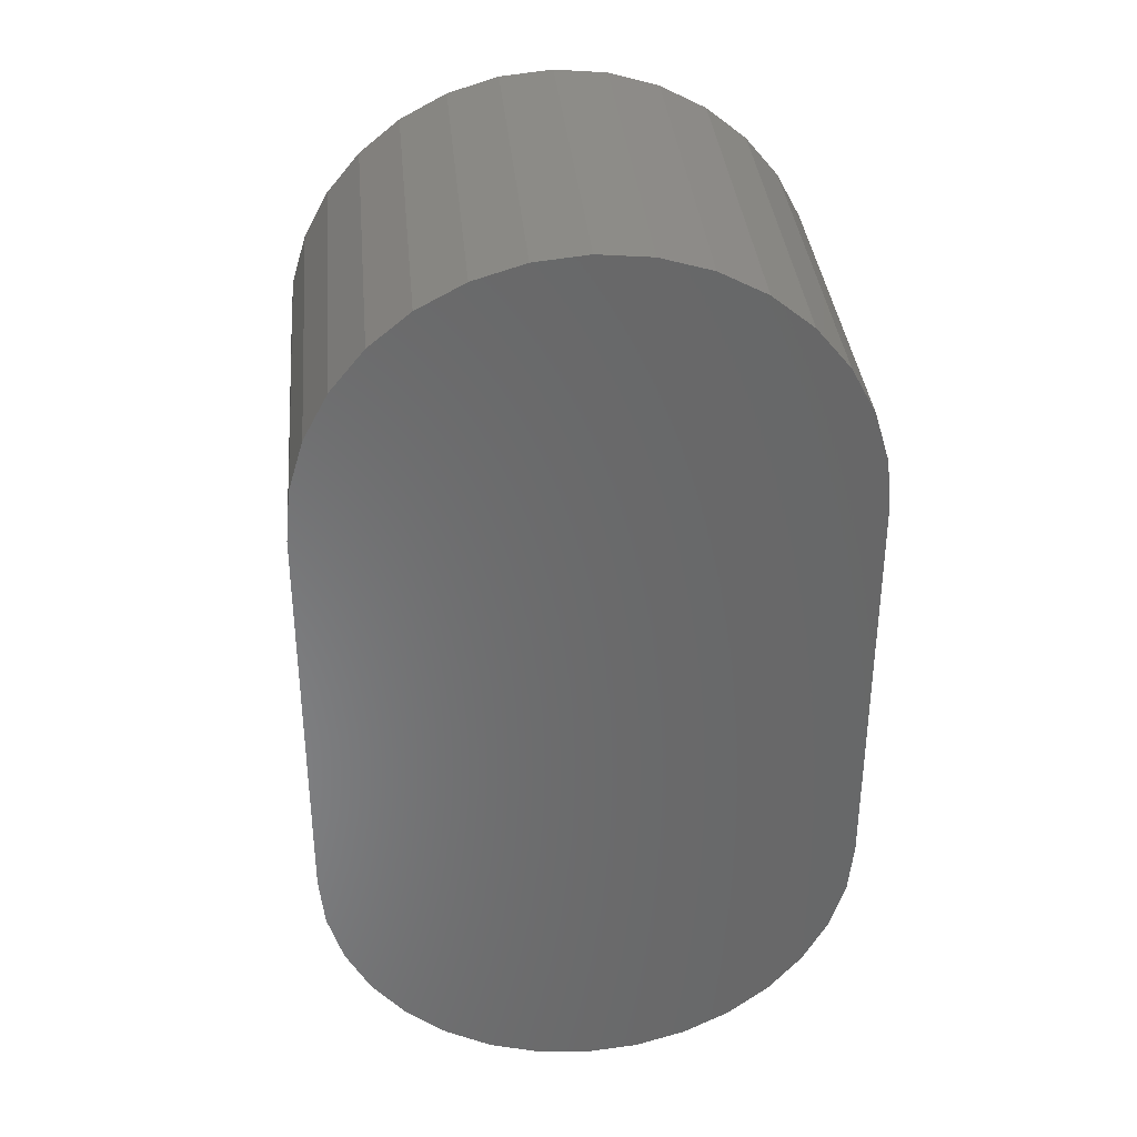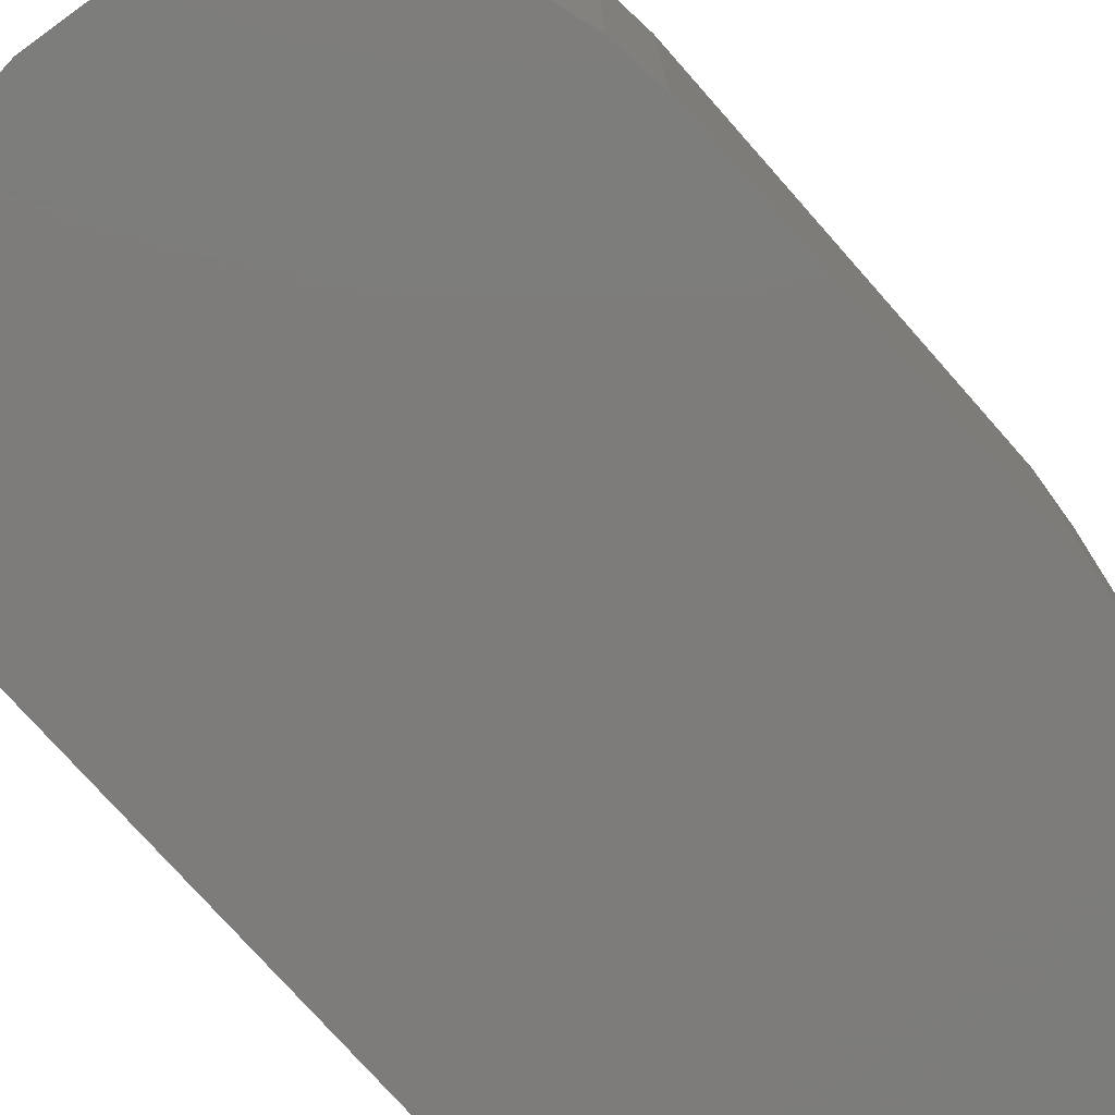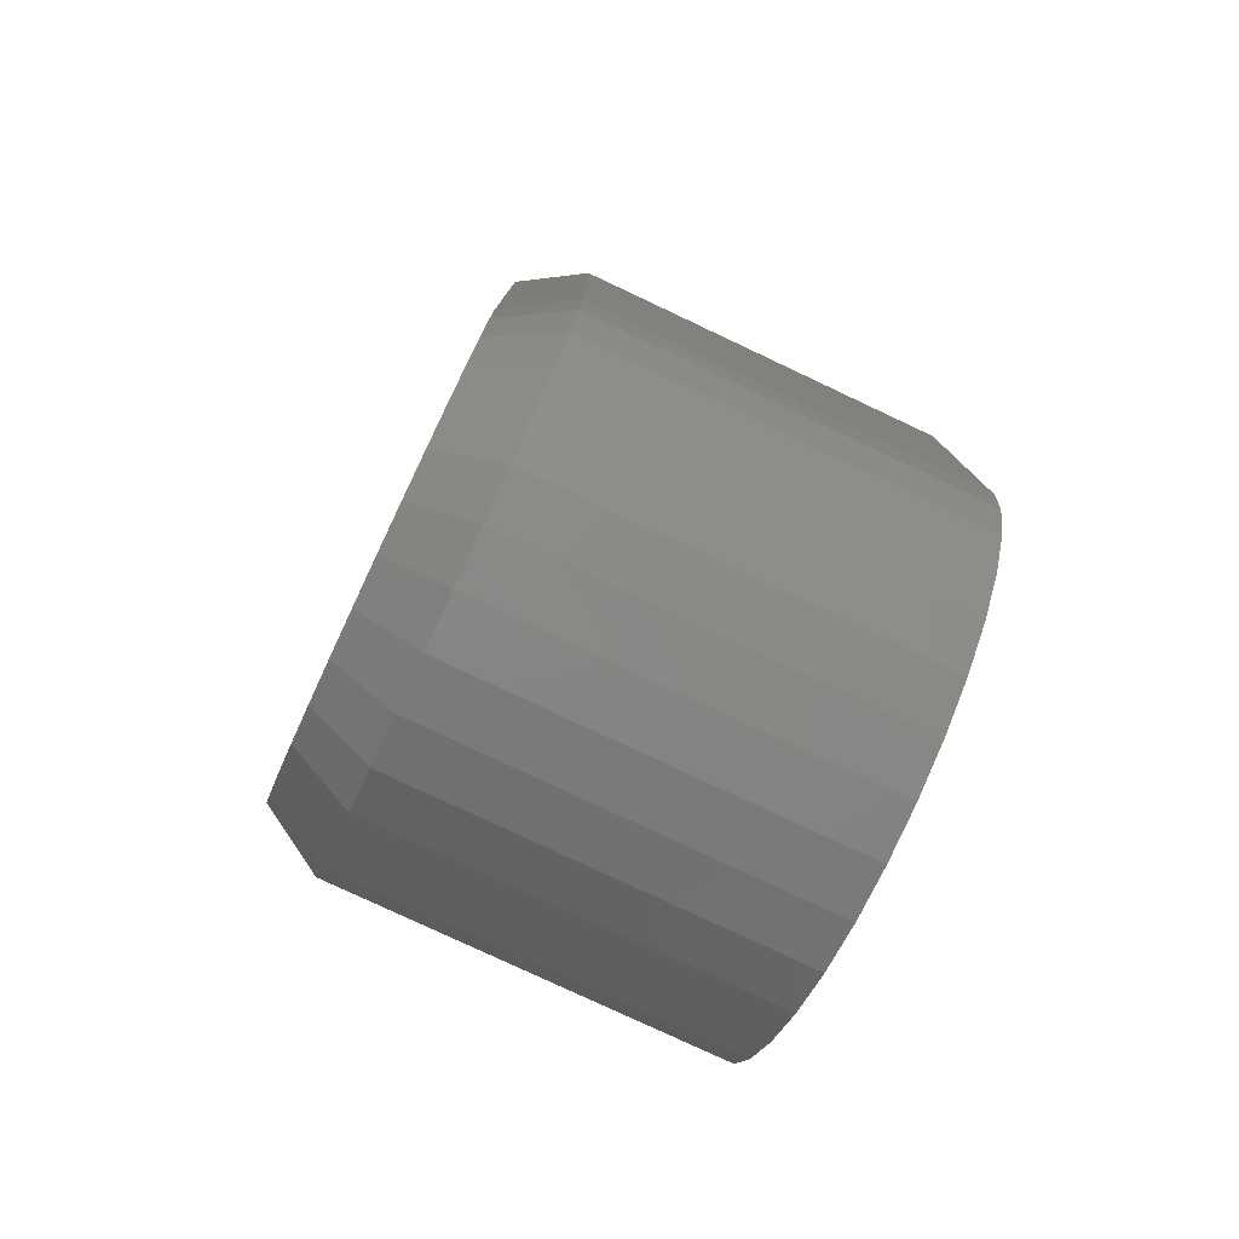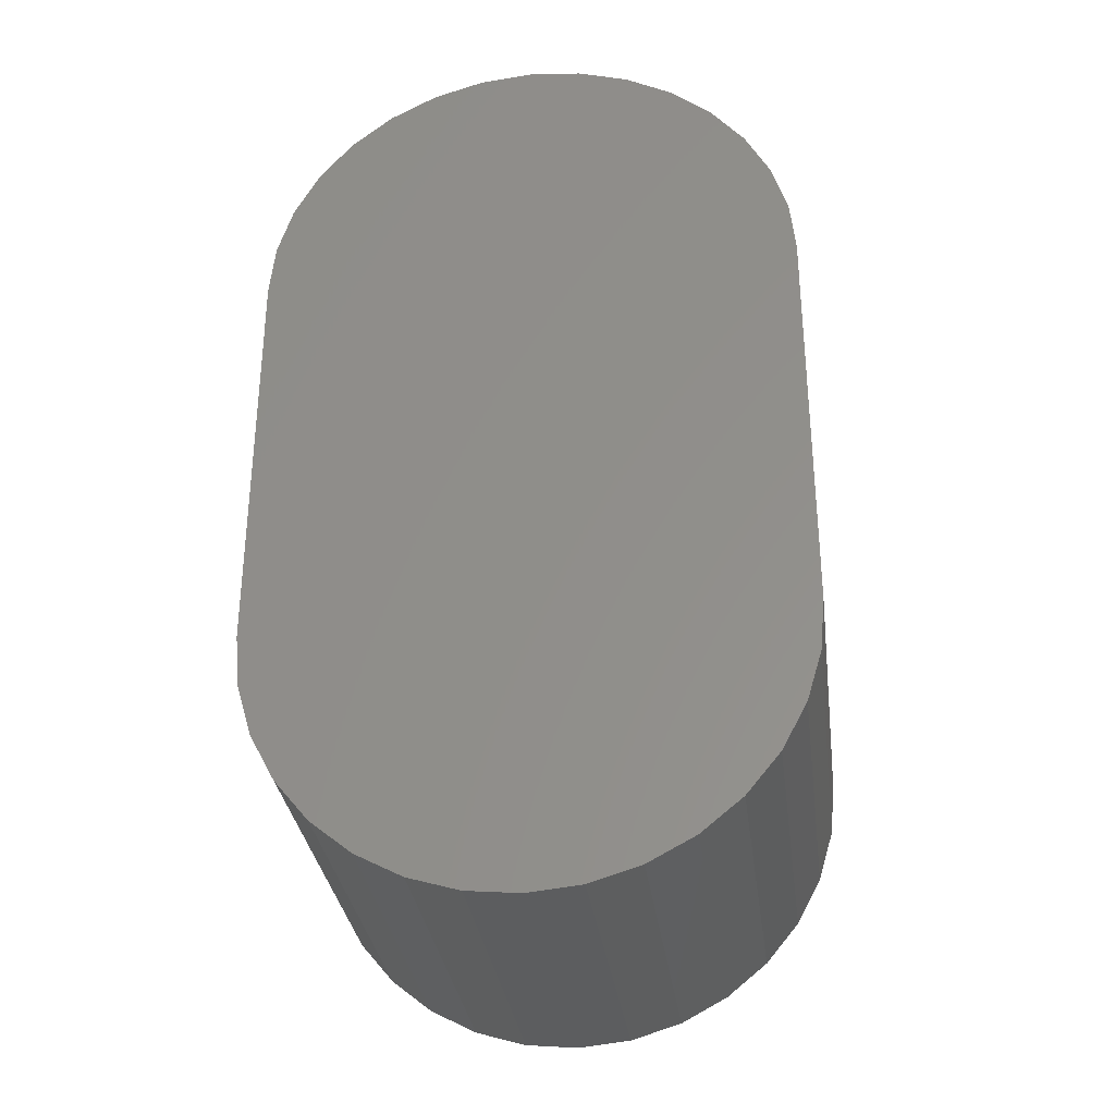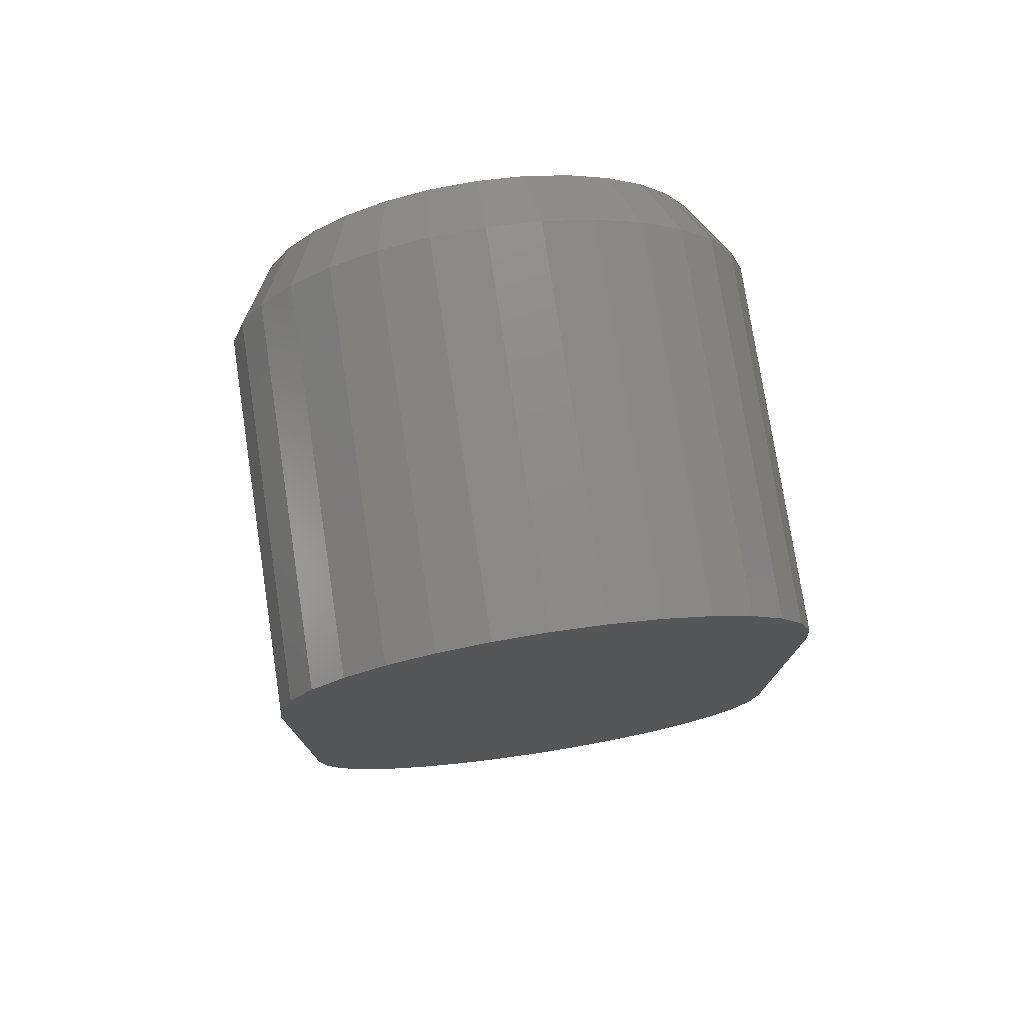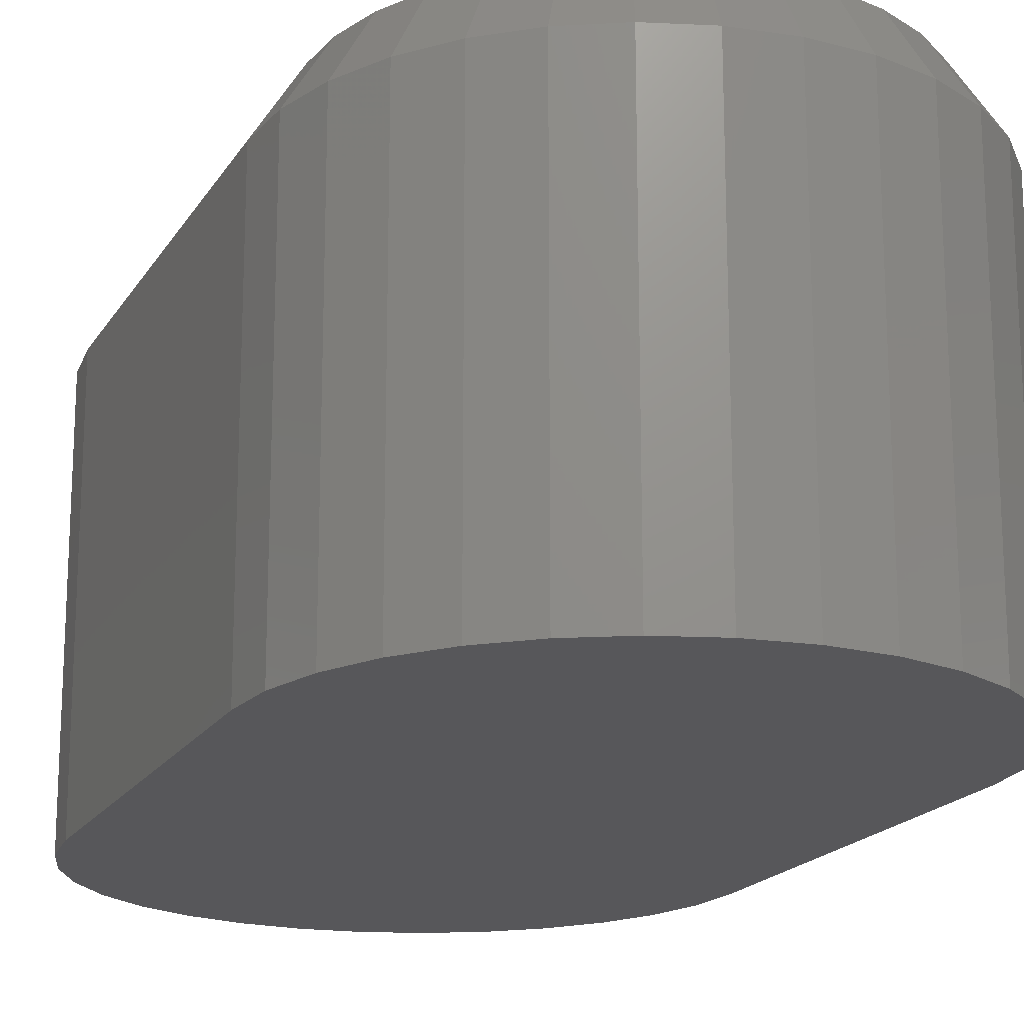
<metadata>
{"format":"stl","ext":"stl","renderer":"f3d","projection":"perspective","resolution":1024,"background":"white","views":[{"elev":35.4,"azim":-5.2,"up":"+Z"},{"elev":-75.9,"azim":-138.5,"up":"+Y"},{"elev":-78.8,"azim":-115.2,"up":"+Z"},{"elev":-32.2,"azim":7.4,"up":"+Z"},{"elev":76.7,"azim":-8.7,"up":"+Z"},{"elev":-18.1,"azim":-22.0,"up":"+Y"}]}
</metadata>
<code>
# stl→obj: 102 verts, 200 faces
v -0.2669 -0.0625 0.4703
v -0.2669 -0.0625 0.0625
v -0.2669 -0.4453 0.4703
v -0.2669 -0.4453 0.0625
v -0.2618 -0.0625 0.5227
v -0.2618 -0.4453 0.5227
v -0.2465 -0.0625 0.573
v -0.2465 -0.4453 0.573
v -0.2217 -0.0625 0.6194
v -0.2217 -0.4453 0.6194
v -0.1884 -0.0625 0.66
v -0.1884 -0.4453 0.66
v -0.1477 -0.0625 0.6934
v -0.1477 -0.4453 0.6934
v -0.1013 -0.0625 0.7182
v -0.1013 -0.4453 0.7182
v -0.05099 -0.0625 0.7335
v -0.05099 -0.4453 0.7335
v 0.001357 -0.0625 0.7386
v 0.001357 -0.4453 0.7386
v 0.0537 -0.0625 0.7335
v 0.0537 -0.4453 0.7335
v 0.104 -0.0625 0.7182
v 0.104 -0.4453 0.7182
v 0.1504 -0.0625 0.6934
v 0.1504 -0.4453 0.6934
v 0.1911 -0.0625 0.66
v 0.1911 -0.4453 0.66
v 0.2244 -0.0625 0.6194
v 0.2244 -0.4453 0.6194
v 0.2492 -0.0625 0.573
v 0.2492 -0.4453 0.573
v 0.2645 -0.0625 0.5227
v 0.2645 -0.4453 0.5227
v 0.2697 -0.0625 0.4703
v 0.2697 -0.4453 0.4703
v 0.2697 -0.0625 0.0625
v 0.2697 -0.4453 0.0625
v 0.2645 -0.0625 0.01016
v 0.2645 -0.4453 0.01016
v 0.2492 -0.0625 -0.04017
v 0.2492 -0.4453 -0.04017
v 0.2244 -0.0625 -0.08656
v 0.2244 -0.4453 -0.08656
v 0.1911 -0.0625 -0.1272
v 0.1911 -0.4453 -0.1272
v 0.1504 -0.0625 -0.1606
v 0.1504 -0.4453 -0.1606
v 0.104 -0.0625 -0.1854
v 0.104 -0.4453 -0.1854
v 0.0537 -0.0625 -0.2006
v 0.0537 -0.4453 -0.2006
v 0.001357 -0.0625 -0.2058
v 0.001357 -0.4453 -0.2058
v -0.05099 -0.0625 -0.2006
v -0.05099 -0.4453 -0.2006
v -0.1013 -0.0625 -0.1854
v -0.1013 -0.4453 -0.1854
v -0.1477 -0.0625 -0.1606
v -0.1477 -0.4453 -0.1606
v -0.1884 -0.0625 -0.1272
v -0.1884 -0.4453 -0.1272
v -0.2217 -0.0625 -0.08656
v -0.2217 -0.4453 -0.08656
v -0.2465 -0.0625 -0.04017
v -0.2465 -0.4453 -0.04017
v -0.2618 -0.0625 0.01016
v -0.2618 -0.4453 0.01016
v 0.001357 5.105e-17 0.6995
v 0.04608 5.329e-17 0.6951
v -0.04336 4.832e-17 0.6951
v -0.08637 4.521e-17 0.6821
v 0.08908 5.495e-17 0.6821
v 0.04608 5.69e-18 -0.1623
v -0.04336 7.247e-19 -0.1623
v 0.08908 8.801e-18 -0.1493
v 0.001357 2.963e-18 -0.1667
v -0.08637 -9.383e-19 -0.1493
v -0.126 -1.962e-18 -0.1281
v 0.1287 1.218e-17 -0.1281
v -0.1607 -2.308e-18 -0.09959
v 0.1635 1.569e-17 -0.09959
v -0.1892 -1.962e-18 -0.06486
v 0.192 1.92e-17 -0.06486
v -0.2104 -9.383e-19 -0.02522
v 0.2131 2.257e-17 -0.02522
v -0.2235 7.247e-19 0.01778
v 0.2262 2.569e-17 0.01778
v -0.2279 2.963e-18 0.0625
v 0.2306 2.841e-17 0.0625
v -0.2279 2.56e-17 0.4703
v 0.2306 5.105e-17 0.4703
v -0.2235 2.833e-17 0.515
v 0.2262 5.329e-17 0.515
v -0.2104 3.144e-17 0.558
v 0.2131 5.495e-17 0.558
v -0.1892 3.482e-17 0.5977
v 0.192 5.598e-17 0.5977
v -0.1607 3.833e-17 0.6324
v 0.1635 5.632e-17 0.6324
v -0.126 4.184e-17 0.6609
v 0.1287 5.598e-17 0.6609
f 1 2 3
f 3 2 4
f 1 3 5
f 5 3 6
f 5 6 7
f 7 6 8
f 7 8 9
f 9 8 10
f 9 10 11
f 11 10 12
f 11 12 13
f 13 12 14
f 13 14 15
f 15 14 16
f 15 16 17
f 17 16 18
f 17 18 19
f 19 18 20
f 19 20 21
f 21 20 22
f 21 22 23
f 23 22 24
f 23 24 25
f 25 24 26
f 25 26 27
f 27 26 28
f 27 28 29
f 29 28 30
f 29 30 31
f 31 30 32
f 31 32 33
f 33 32 34
f 33 34 35
f 35 34 36
f 37 35 38
f 38 35 36
f 37 38 39
f 39 38 40
f 39 40 41
f 41 40 42
f 41 42 43
f 43 42 44
f 43 44 45
f 45 44 46
f 45 46 47
f 47 46 48
f 47 48 49
f 49 48 50
f 49 50 51
f 51 50 52
f 51 52 53
f 53 52 54
f 53 54 55
f 55 54 56
f 55 56 57
f 57 56 58
f 57 58 59
f 59 58 60
f 59 60 61
f 61 60 62
f 61 62 63
f 63 62 64
f 63 64 65
f 65 64 66
f 65 66 67
f 67 66 68
f 67 68 2
f 2 68 4
f 69 70 71
f 72 71 70
f 73 72 70
f 74 75 76
f 77 75 74
f 75 78 76
f 76 78 79
f 76 79 80
f 80 79 81
f 80 81 82
f 82 81 83
f 82 83 84
f 84 83 85
f 84 85 86
f 86 85 87
f 86 87 88
f 88 87 89
f 88 89 90
f 90 89 91
f 90 91 92
f 92 91 93
f 92 93 94
f 94 93 95
f 94 95 96
f 96 95 97
f 96 97 98
f 98 97 99
f 98 99 100
f 100 99 101
f 100 101 102
f 102 101 72
f 102 72 73
f 74 51 77
f 77 51 53
f 77 53 75
f 75 53 55
f 75 55 78
f 78 55 57
f 78 57 79
f 79 57 59
f 79 59 81
f 81 59 61
f 81 61 83
f 83 61 63
f 83 63 85
f 85 63 65
f 85 65 87
f 87 65 67
f 87 67 89
f 89 67 2
f 51 74 49
f 49 74 76
f 49 76 47
f 47 76 80
f 47 80 45
f 45 80 82
f 45 82 43
f 43 82 84
f 43 84 41
f 41 84 86
f 41 86 39
f 39 86 88
f 39 88 37
f 37 88 90
f 1 91 2
f 2 91 89
f 71 17 69
f 69 17 19
f 69 19 70
f 70 19 21
f 70 21 73
f 73 21 23
f 73 23 102
f 102 23 25
f 102 25 100
f 100 25 27
f 100 27 98
f 98 27 29
f 98 29 96
f 96 29 31
f 96 31 94
f 94 31 33
f 94 33 92
f 92 33 35
f 17 71 15
f 15 71 72
f 15 72 13
f 13 72 101
f 13 101 11
f 11 101 99
f 11 99 9
f 9 99 97
f 9 97 7
f 7 97 95
f 7 95 5
f 5 95 93
f 5 93 1
f 1 93 91
f 37 90 35
f 35 90 92
f 18 22 20
f 22 18 24
f 24 18 16
f 24 16 26
f 26 16 14
f 26 14 28
f 28 14 12
f 28 12 30
f 30 12 10
f 30 10 32
f 32 10 8
f 32 8 34
f 34 8 6
f 34 6 36
f 36 6 3
f 36 3 38
f 38 3 4
f 38 4 40
f 40 4 68
f 40 68 42
f 42 68 66
f 42 66 44
f 44 66 64
f 44 64 46
f 46 64 62
f 46 62 48
f 48 62 60
f 48 60 50
f 50 60 58
f 50 58 52
f 52 58 56
f 52 56 54

</code>
